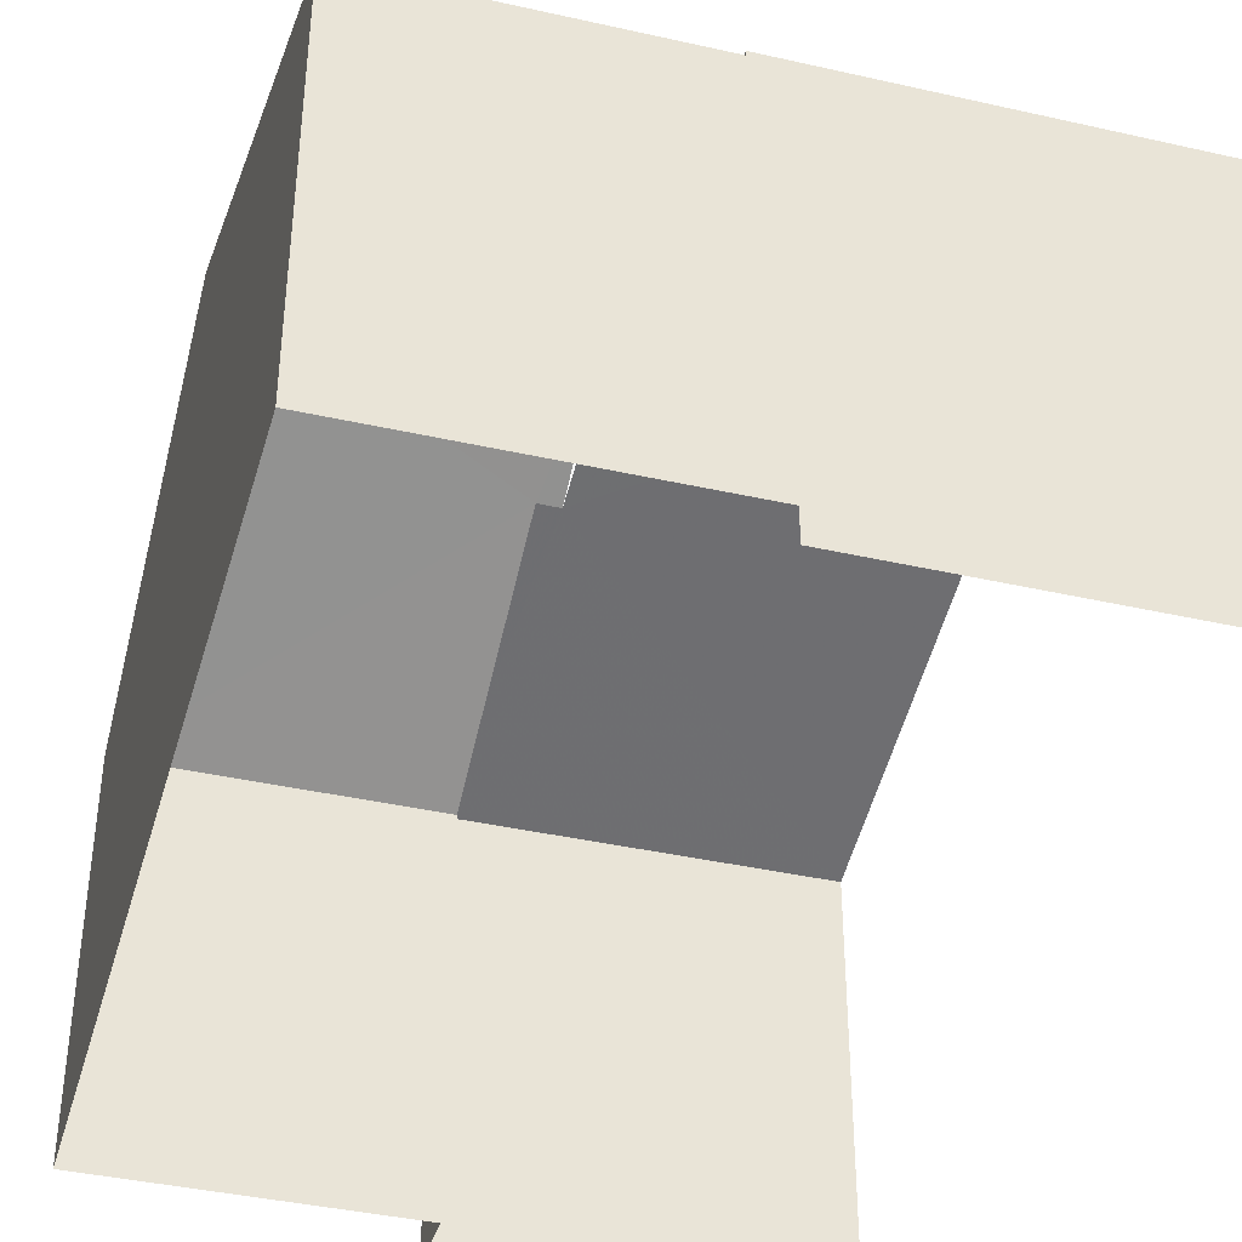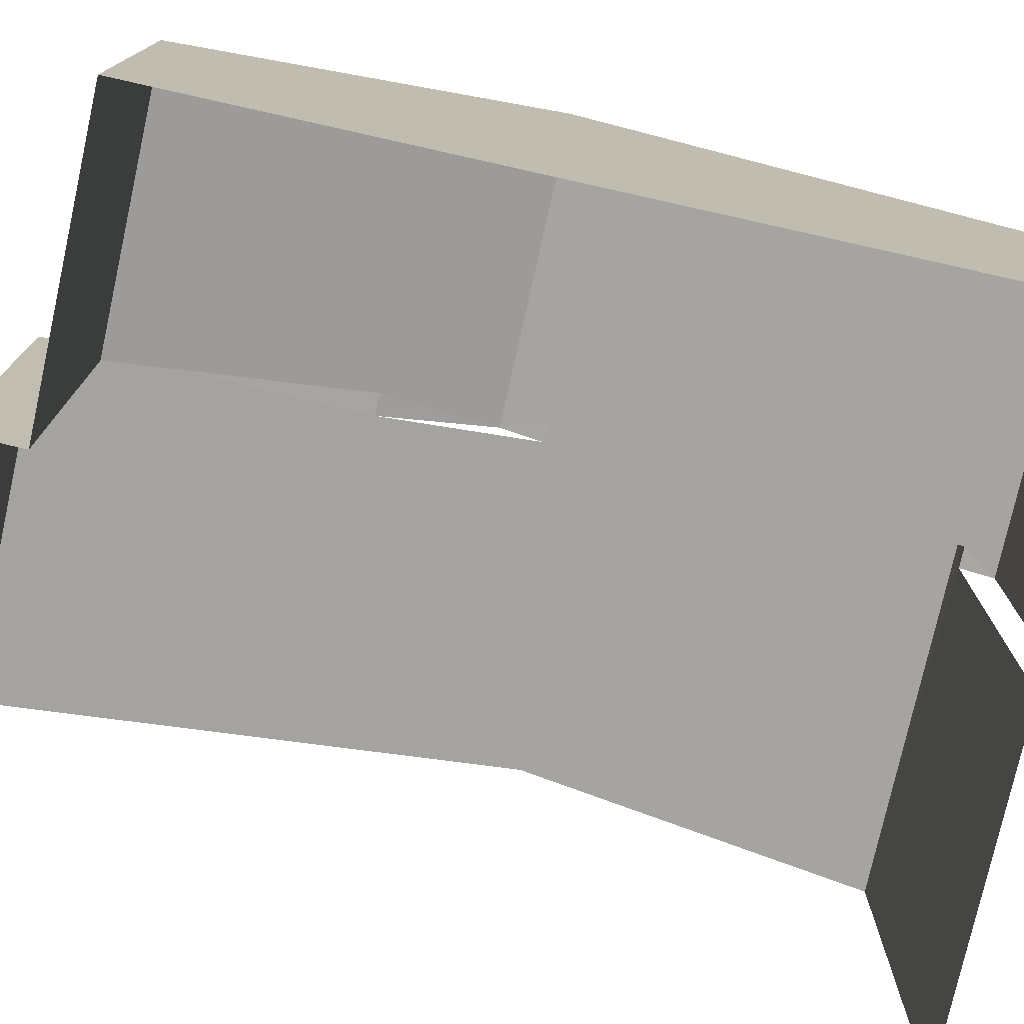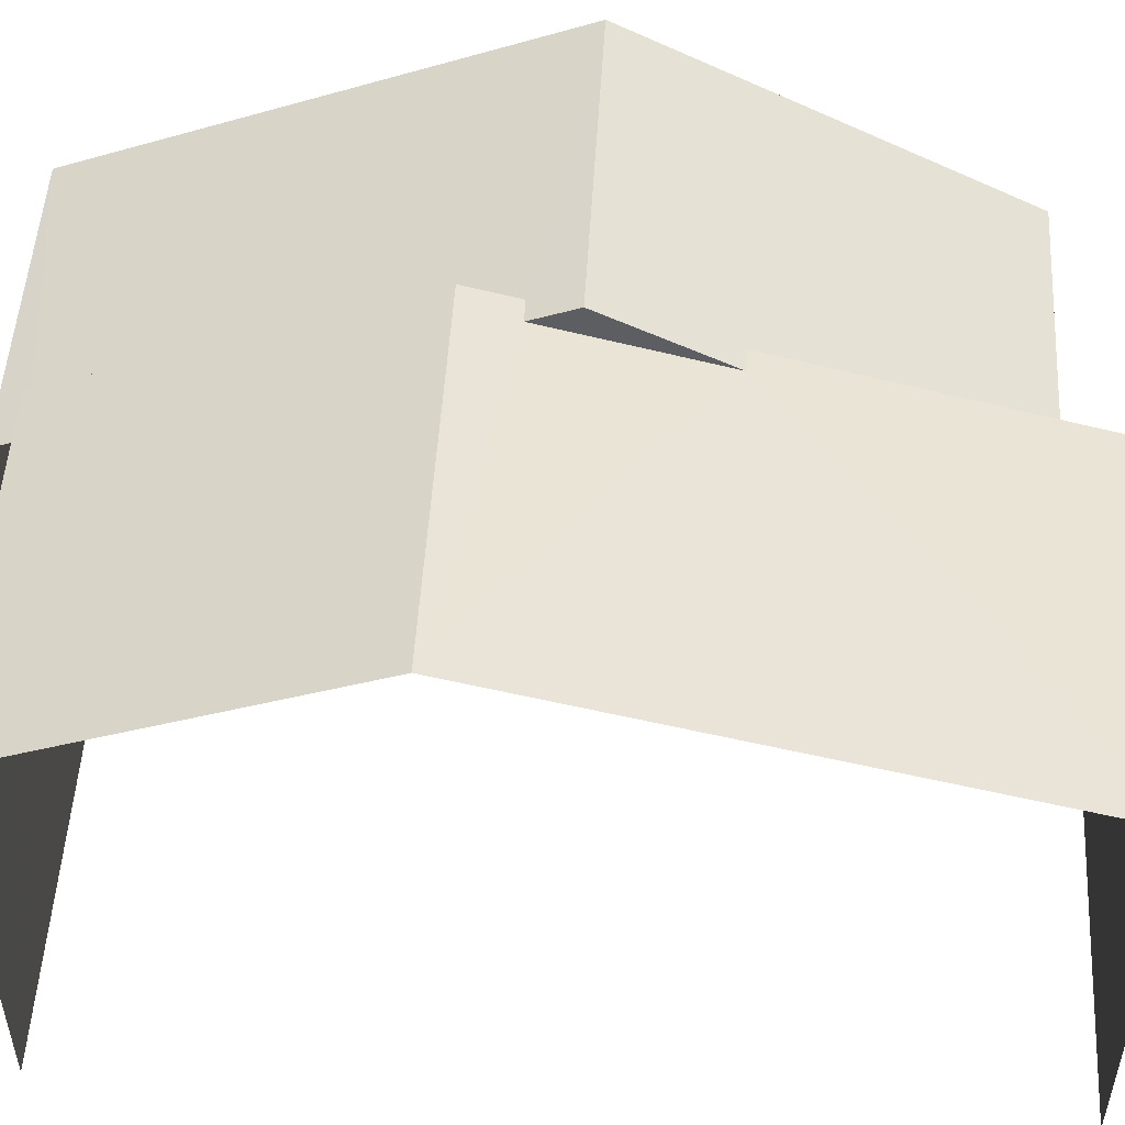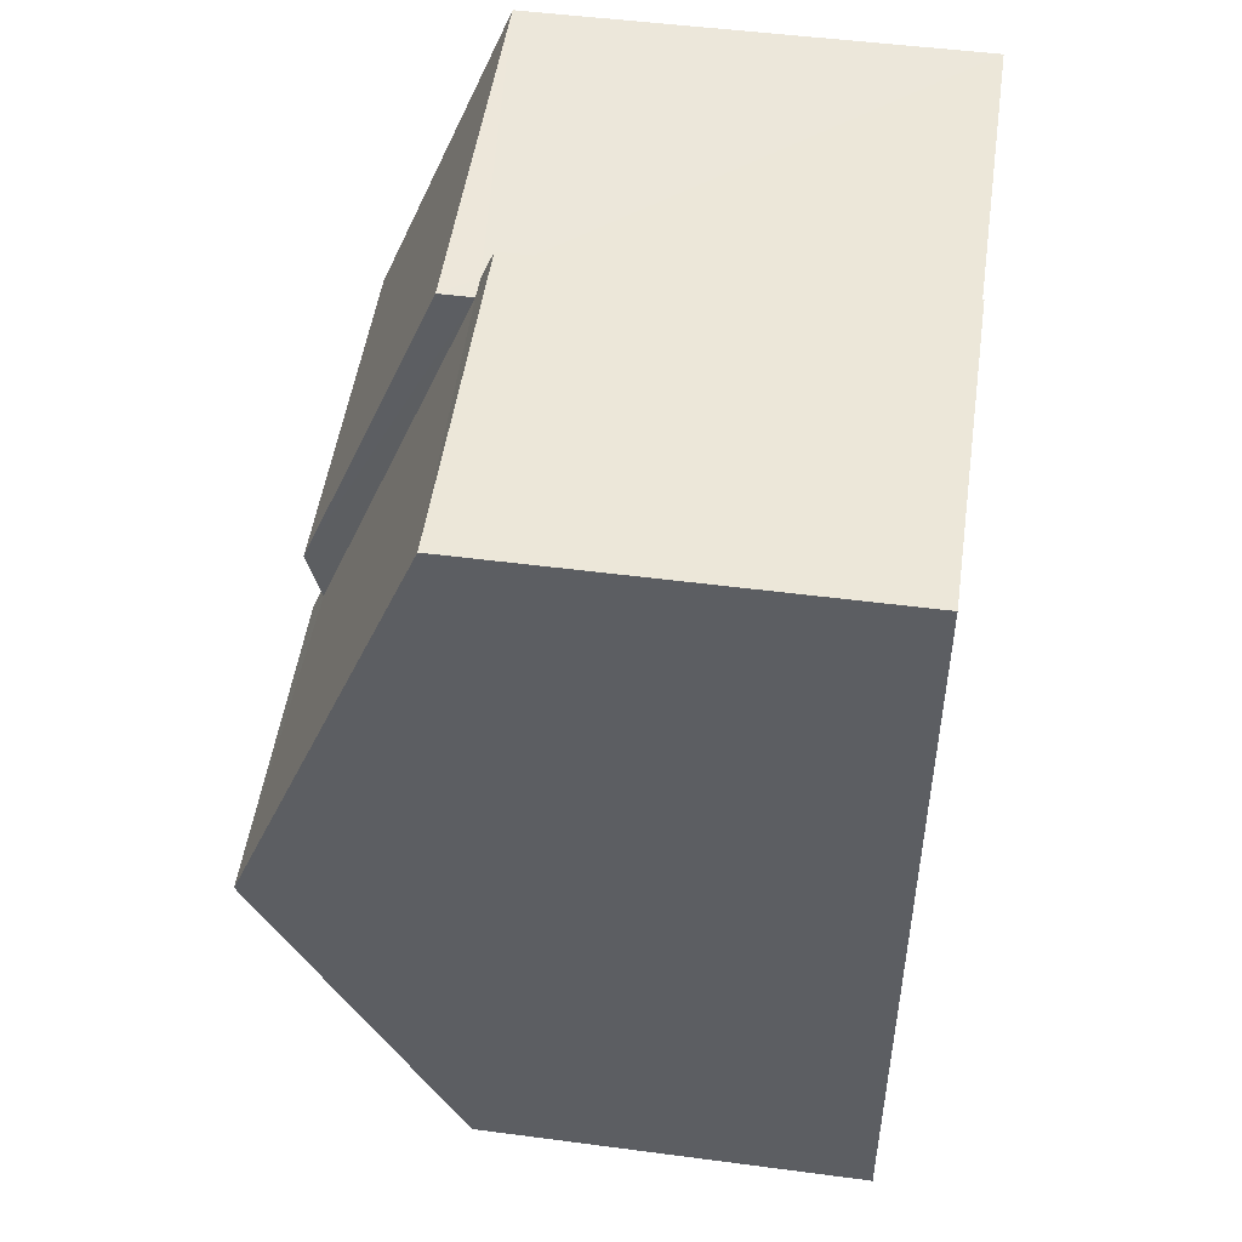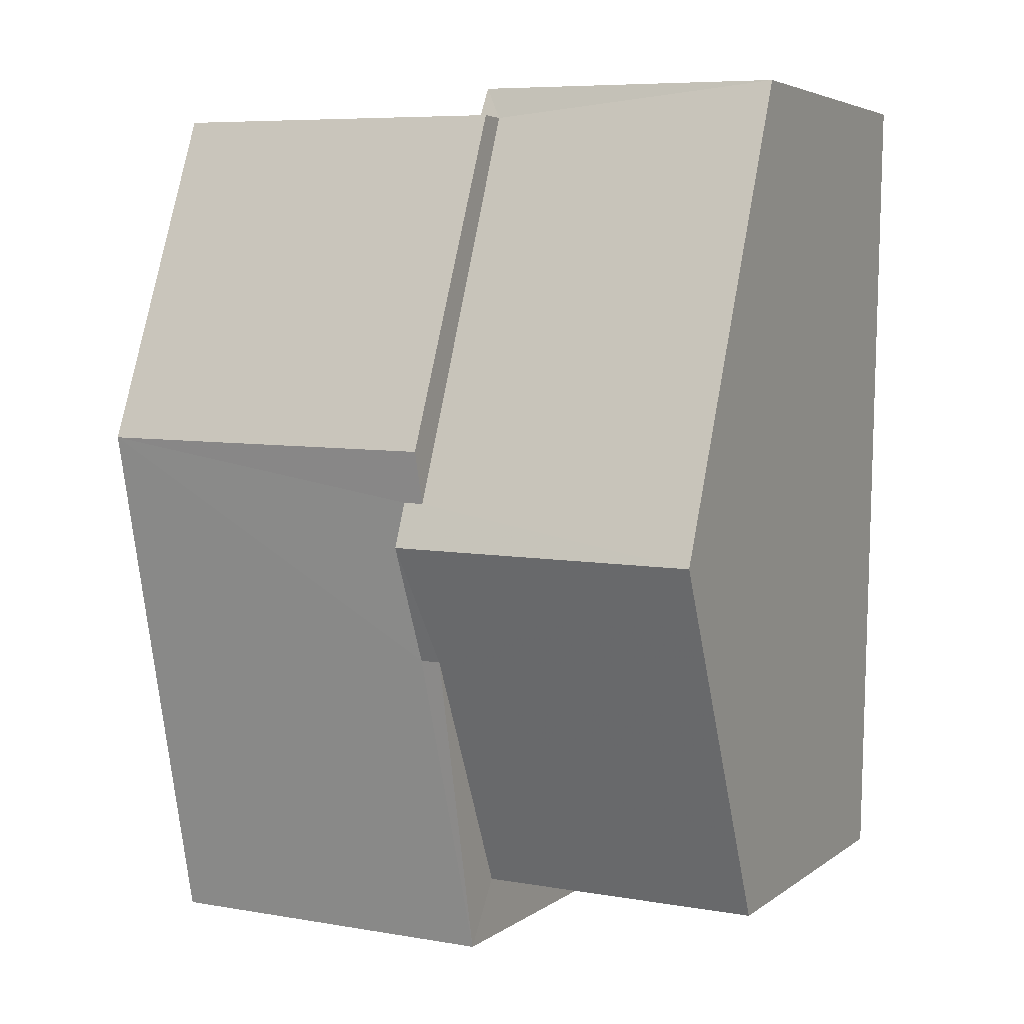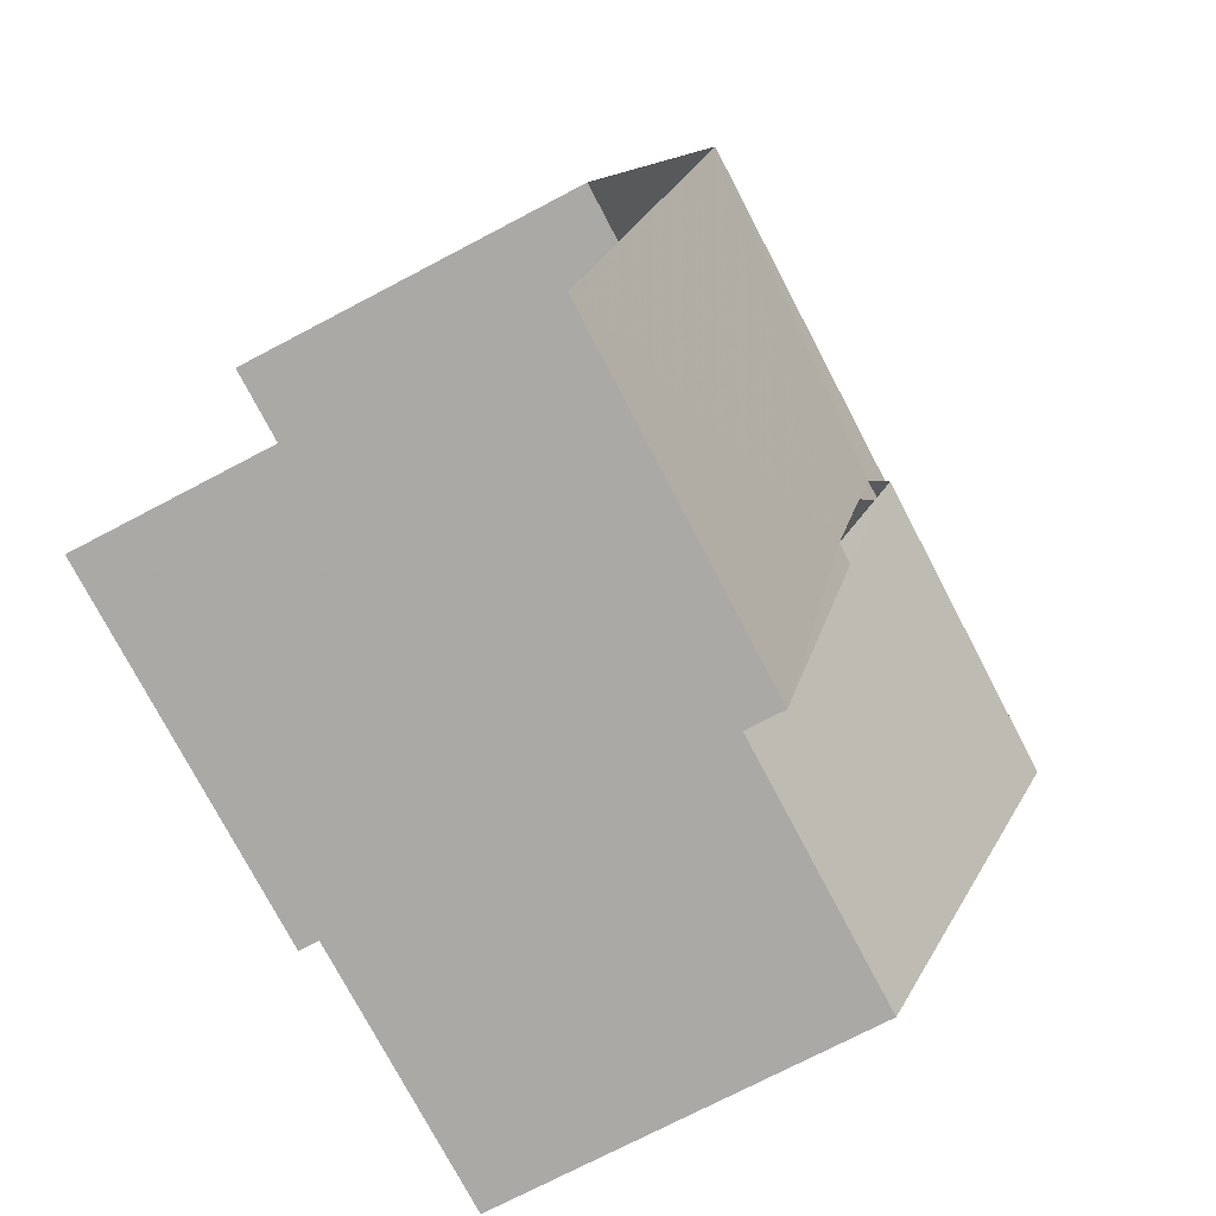
<metadata>
{"format":"obj","ext":"obj","renderer":"f3d","projection":"perspective","resolution":1024,"background":"white","views":[{"elev":-40.0,"azim":163.2,"up":"+Z"},{"elev":-76.5,"azim":76.3,"up":"+Z"},{"elev":51.2,"azim":-87.7,"up":"+Z"},{"elev":49.6,"azim":98.3,"up":"+Y"},{"elev":4.6,"azim":26.2,"up":"+Y"},{"elev":-74.5,"azim":-62.4,"up":"+Y"}]}
</metadata>
<code>
v -3.722e+05 -1.04e+05 30.81
v -3.722e+05 -1.04e+05 30.81
v -3.722e+05 -1.04e+05 30.81
v -3.722e+05 -1.04e+05 30.81
v -3.722e+05 -1.04e+05 30.81
v -3.722e+05 -1.04e+05 30.81
v -3.722e+05 -1.04e+05 30.81
v -3.722e+05 -1.04e+05 30.81
v -3.722e+05 -1.04e+05 37.45
v -3.722e+05 -1.04e+05 37.45
v -3.722e+05 -1.04e+05 39.66
v -3.722e+05 -1.04e+05 40.72
v -3.722e+05 -1.04e+05 40.72
v -3.722e+05 -1.04e+05 39.66
v -3.722e+05 -1.04e+05 40.65
v -3.722e+05 -1.04e+05 38.23
v -3.722e+05 -1.04e+05 38.23
v -3.722e+05 -1.04e+05 40.65
v -3.722e+05 -1.04e+05 40.41
v -3.722e+05 -1.04e+05 40.41
v -3.722e+05 -1.04e+05 37.45
v -3.722e+05 -1.04e+05 37.67
v -3.722e+05 -1.04e+05 37.45
v -3.722e+05 -1.04e+05 37.67
v -3.722e+05 -1.04e+05 38.23
v -3.722e+05 -1.04e+05 38.23
f 1 2 3
f 4 1 3
f 5 6 7
f 2 5 3
f 3 5 8
f 8 5 7
f 5 23 6
f 5 24 23
f 17 2 15
f 2 1 15
f 1 26 15
f 20 14 13
f 9 10 11
f 10 12 11
f 11 13 14
f 11 12 13
f 15 16 17
f 15 18 16
f 13 12 19
f 13 19 20
f 12 21 19
f 22 21 23
f 22 23 24
f 19 21 22
f 25 14 26
f 26 14 15
f 15 20 18
f 14 25 11
f 18 20 19
f 14 20 15
f 5 2 24
f 2 17 24
f 24 16 22
f 24 17 16
f 22 16 18
f 19 22 18
f 21 7 6
f 23 21 6
f 3 8 10
f 9 3 10
f 26 1 4
f 25 26 4
f 3 9 4
f 4 9 25
f 9 11 25
f 10 8 12
f 8 7 12
f 7 21 12

</code>
